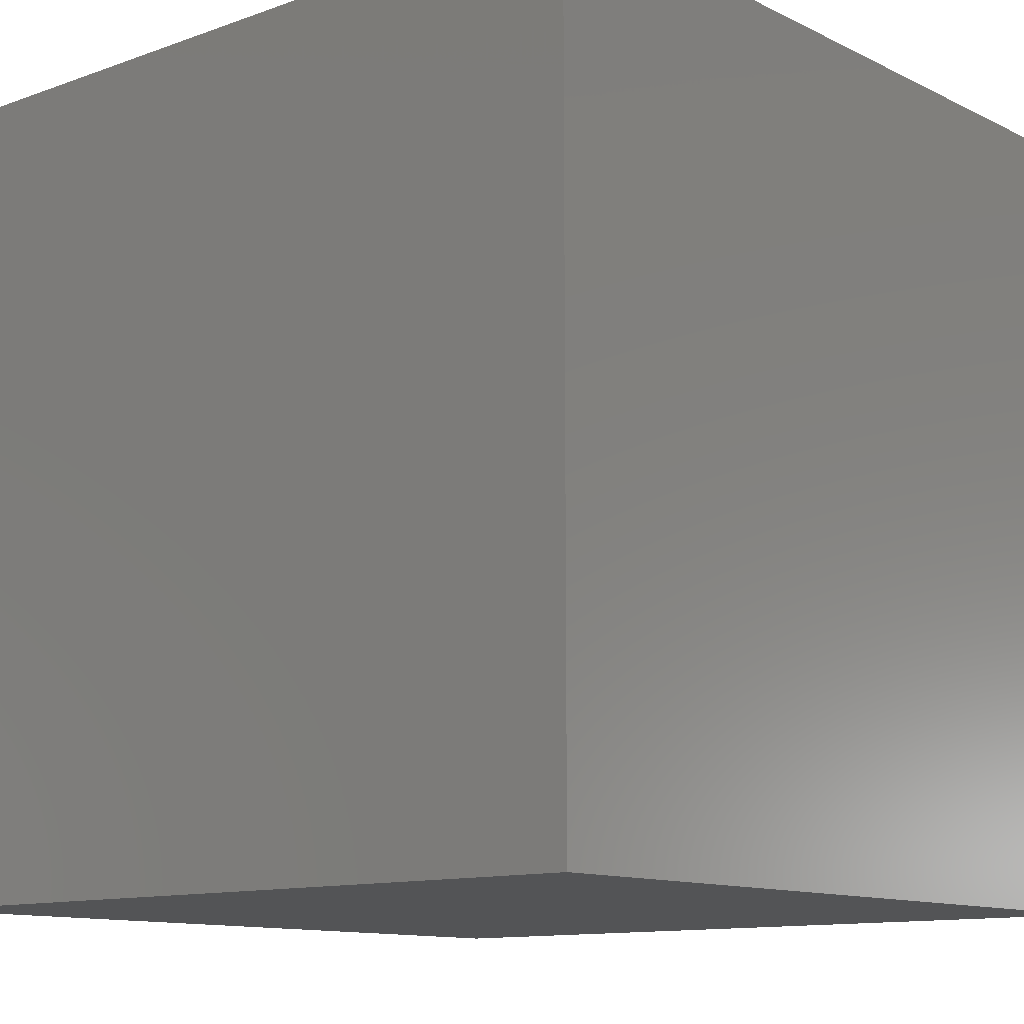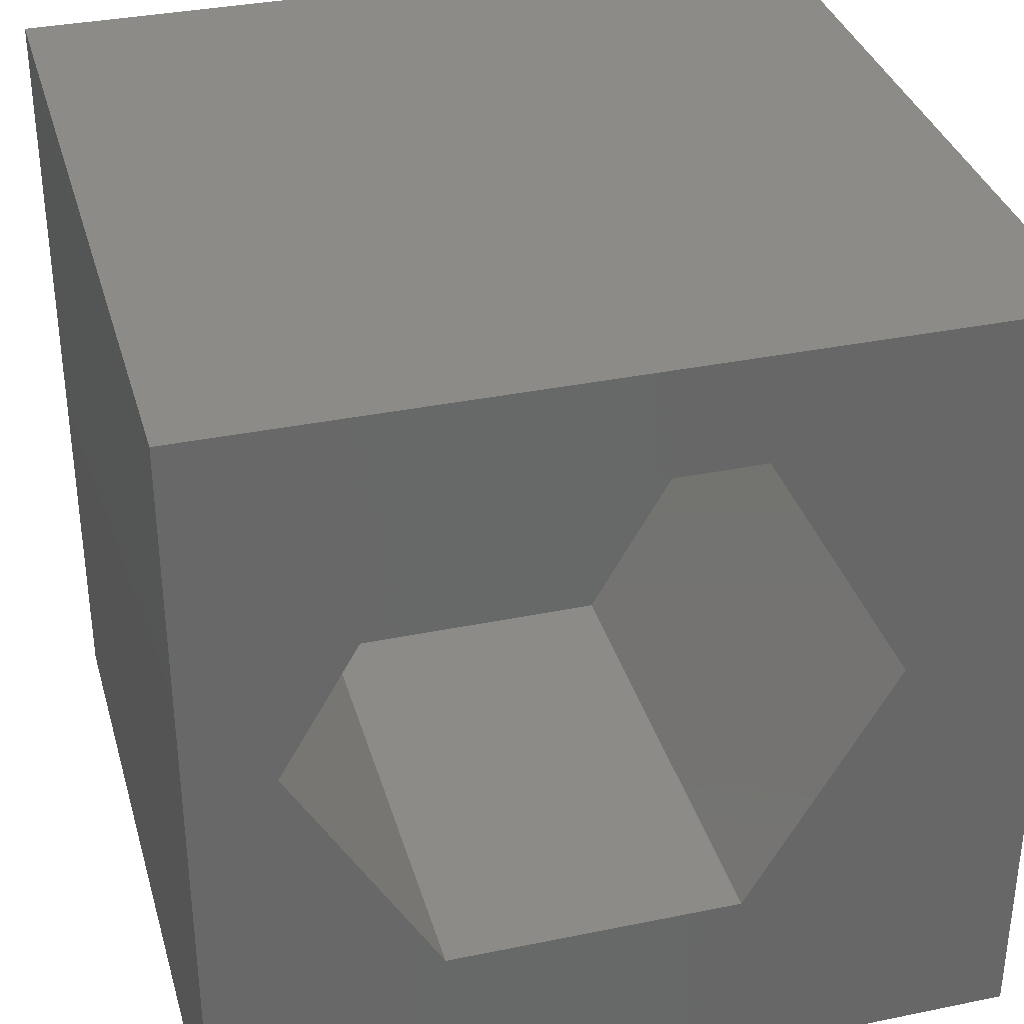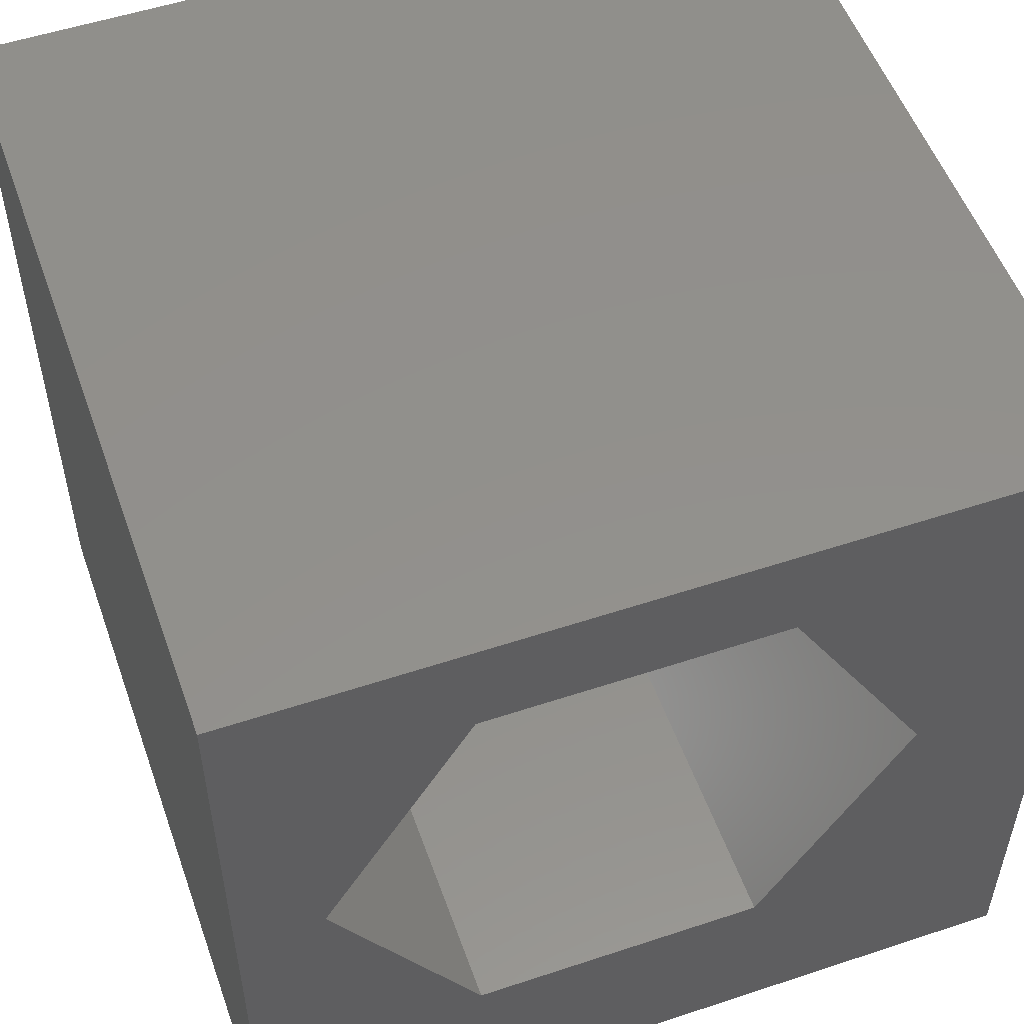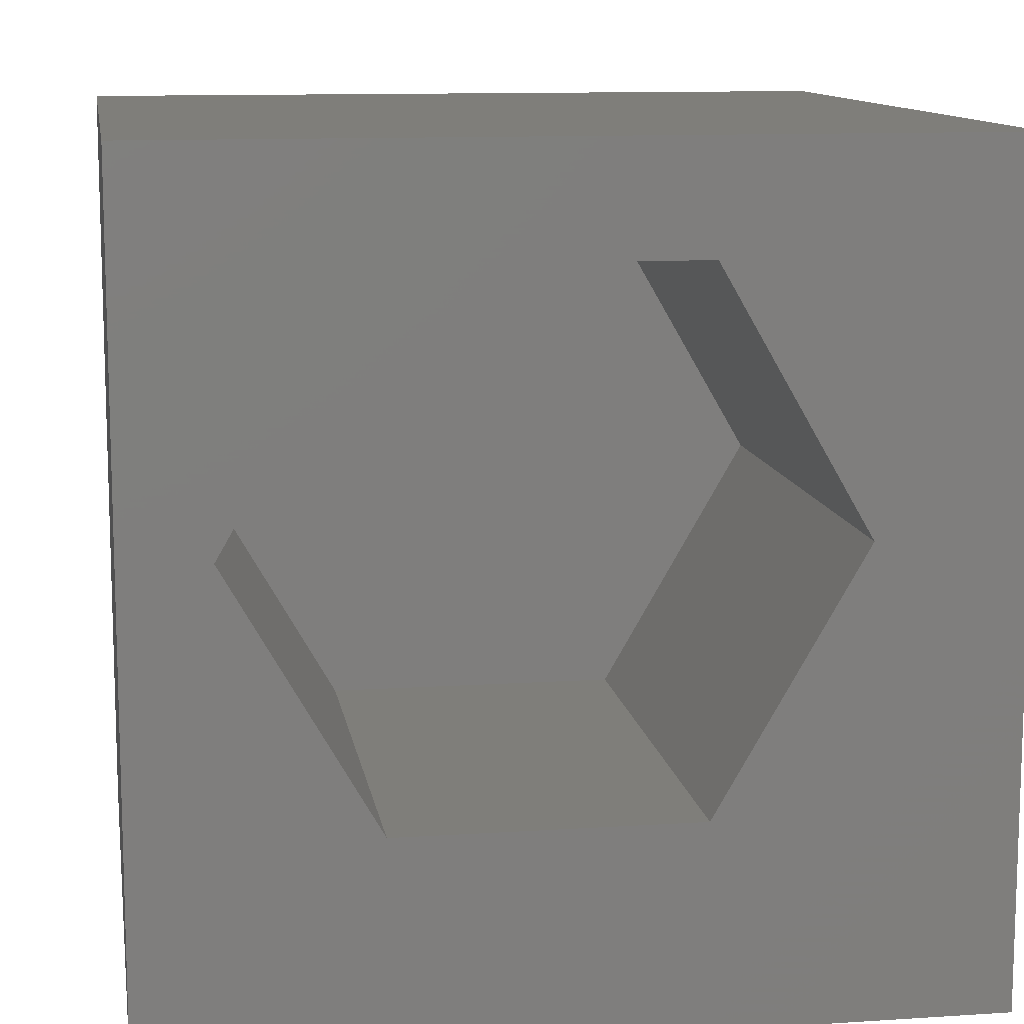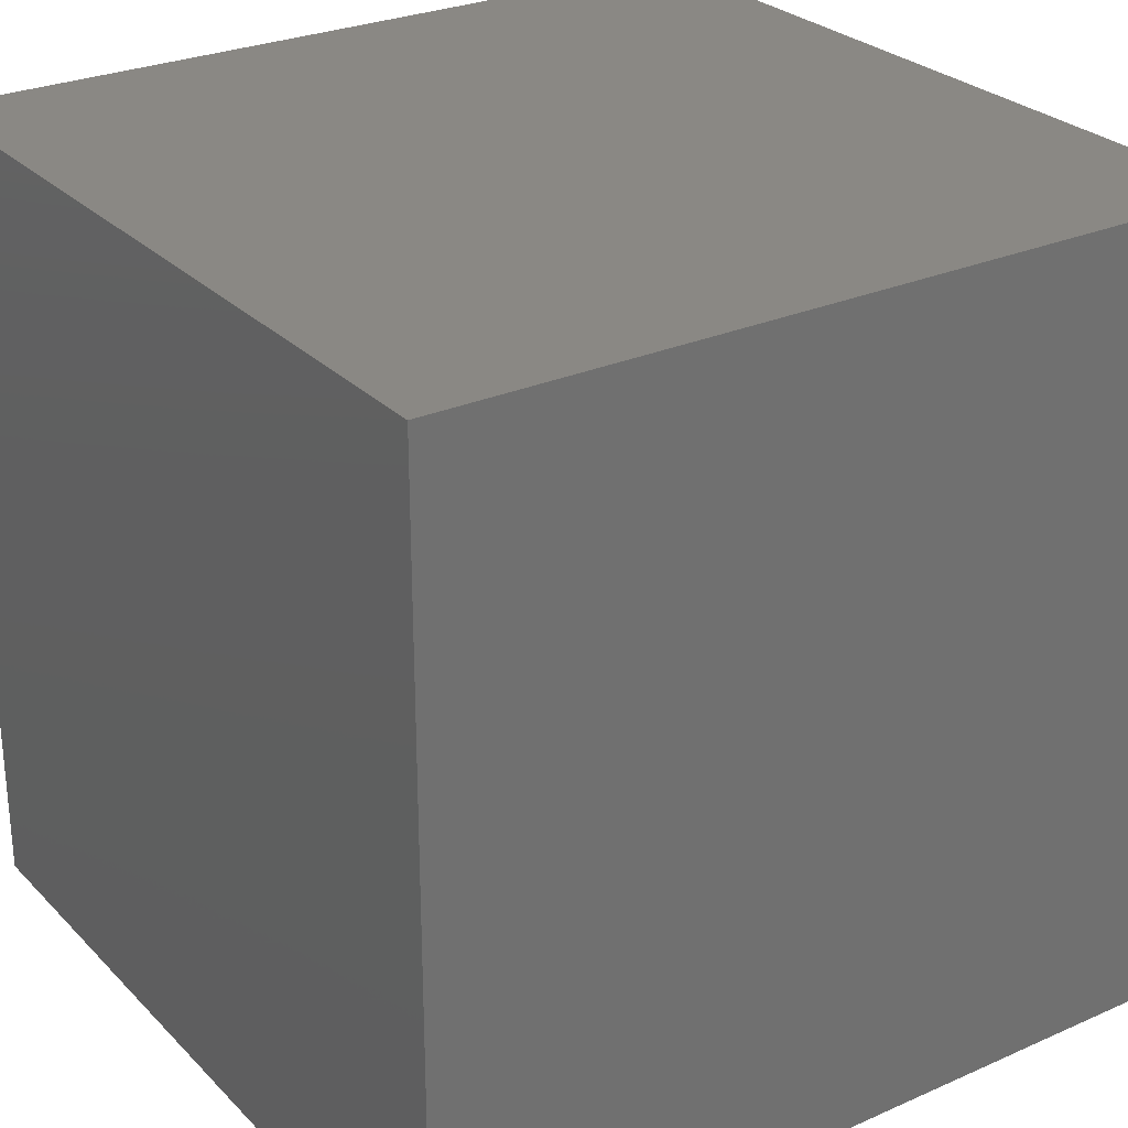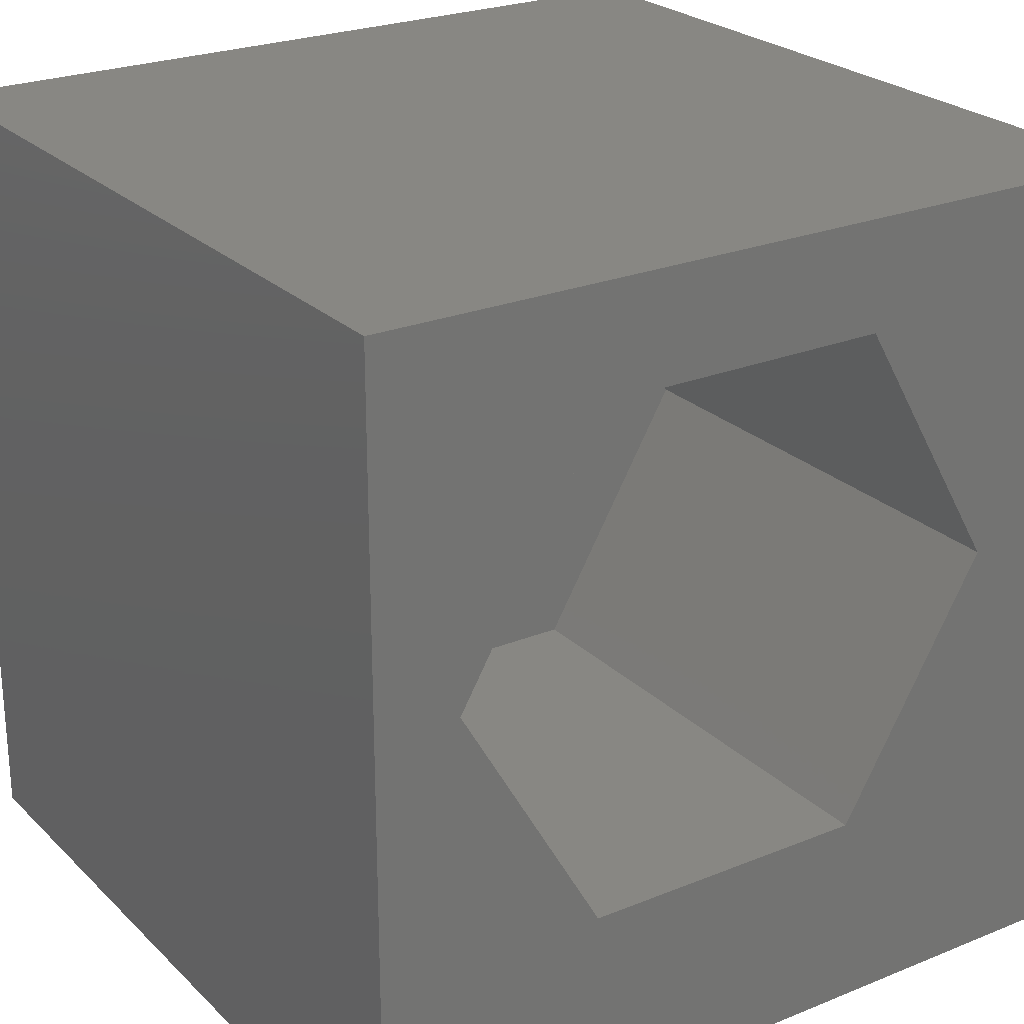
<metadata>
{"format":"stl","ext":"stl","renderer":"f3d","projection":"perspective","resolution":1024,"background":"white","views":[{"elev":-11.7,"azim":130.7,"up":"+Z"},{"elev":34.6,"azim":-15.4,"up":"+Y"},{"elev":53.5,"azim":-19.5,"up":"+Y"},{"elev":11.5,"azim":-9.0,"up":"+Y"},{"elev":27.5,"azim":-124.1,"up":"+Y"},{"elev":24.6,"azim":-33.6,"up":"+Y"}]}
</metadata>
<code>
# stl→obj: 20 verts, 36 faces
v 0 10 10
v 0 10 0
v 0 0 10
v 0 0 0
v 10 10 10
v 8.221 5.573 10
v 10 0 10
v 6.425 2.462 10
v 2.833 2.462 10
v 1.037 5.573 10
v 2.833 8.683 10
v 6.425 8.683 10
v 10 10 0
v 10 0 0
v 1.037 5.573 3.895
v 2.833 8.683 3.895
v 6.425 8.683 3.895
v 8.221 5.573 3.895
v 6.425 2.462 3.895
v 2.833 2.462 3.895
f 1 2 3
f 3 2 4
f 5 6 7
f 7 6 8
f 7 8 3
f 8 9 3
f 3 9 10
f 3 10 1
f 1 10 11
f 1 11 5
f 5 11 12
f 5 12 6
f 13 5 14
f 14 5 7
f 2 13 4
f 4 13 14
f 5 13 1
f 1 13 2
f 14 7 4
f 4 7 3
f 15 16 10
f 10 16 11
f 16 17 11
f 11 17 12
f 17 18 12
f 12 18 6
f 18 19 6
f 6 19 8
f 19 20 8
f 8 20 9
f 20 15 9
f 9 15 10
f 20 19 15
f 15 19 18
f 15 18 16
f 16 18 17

</code>
